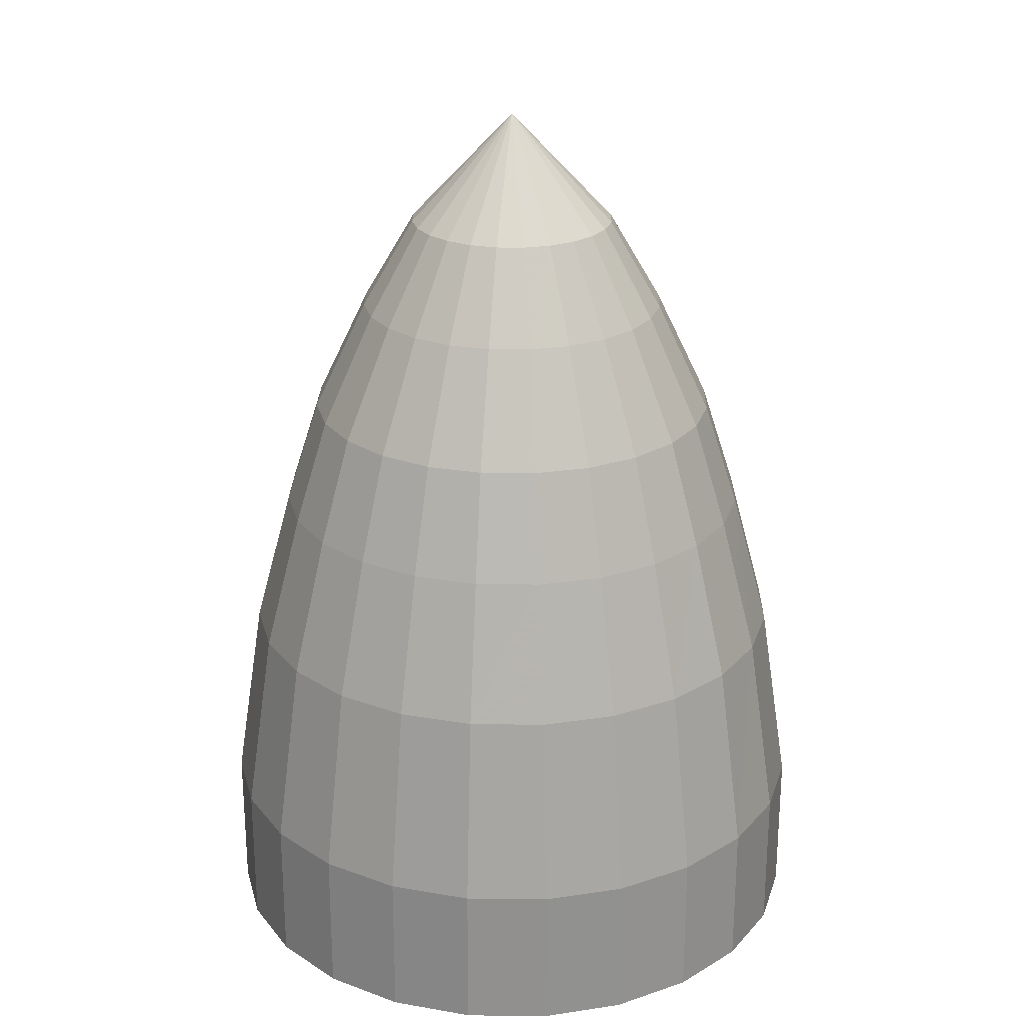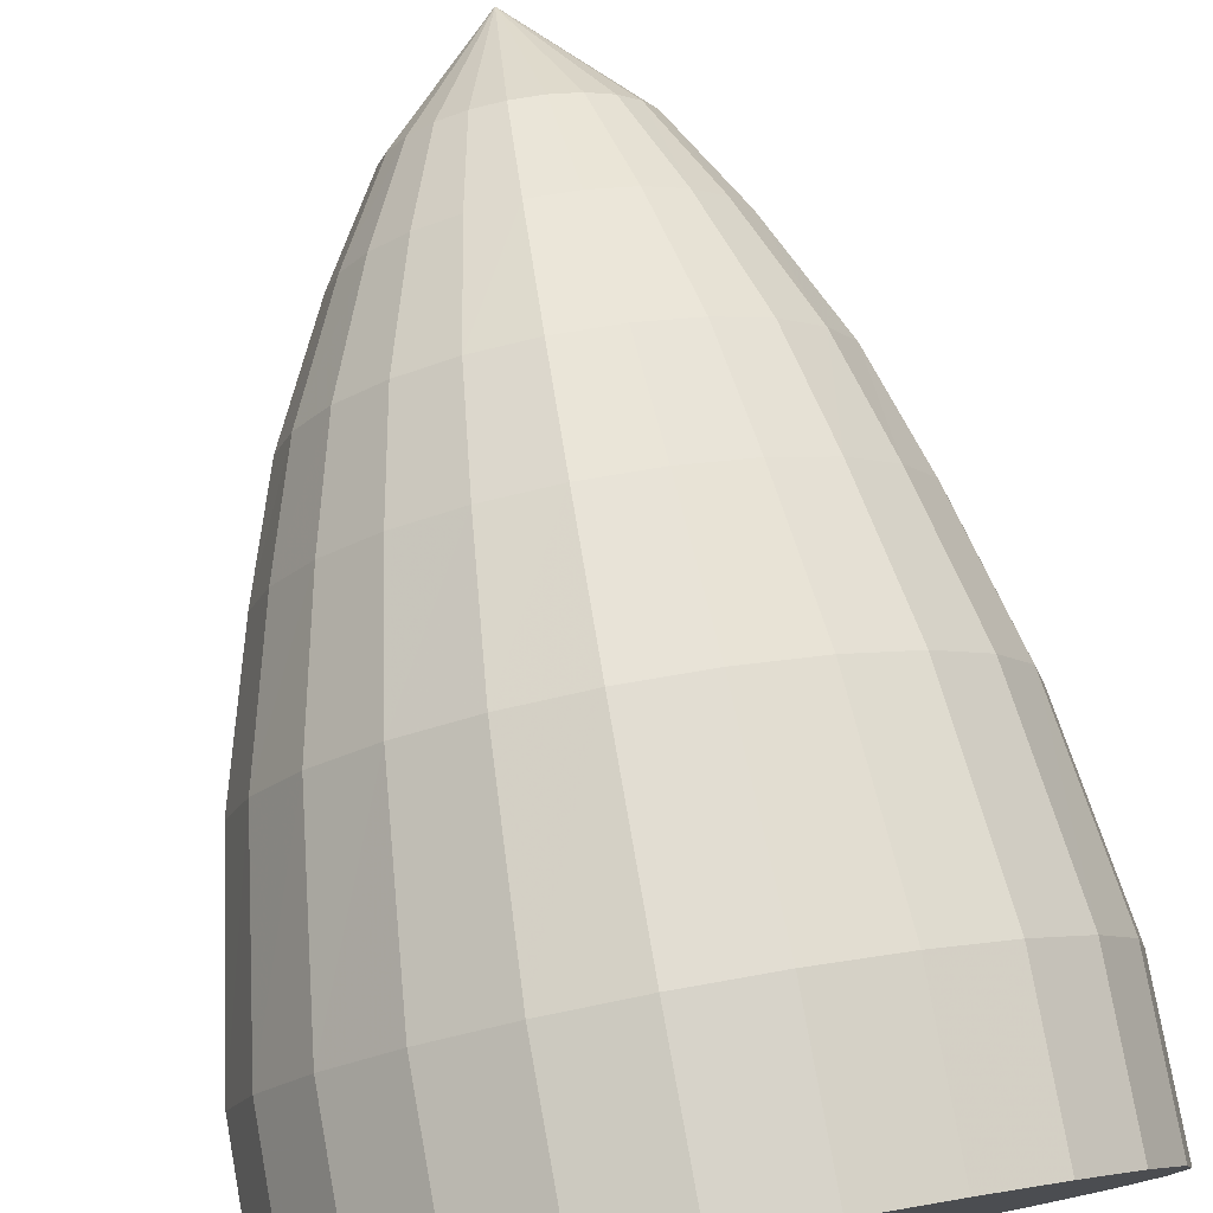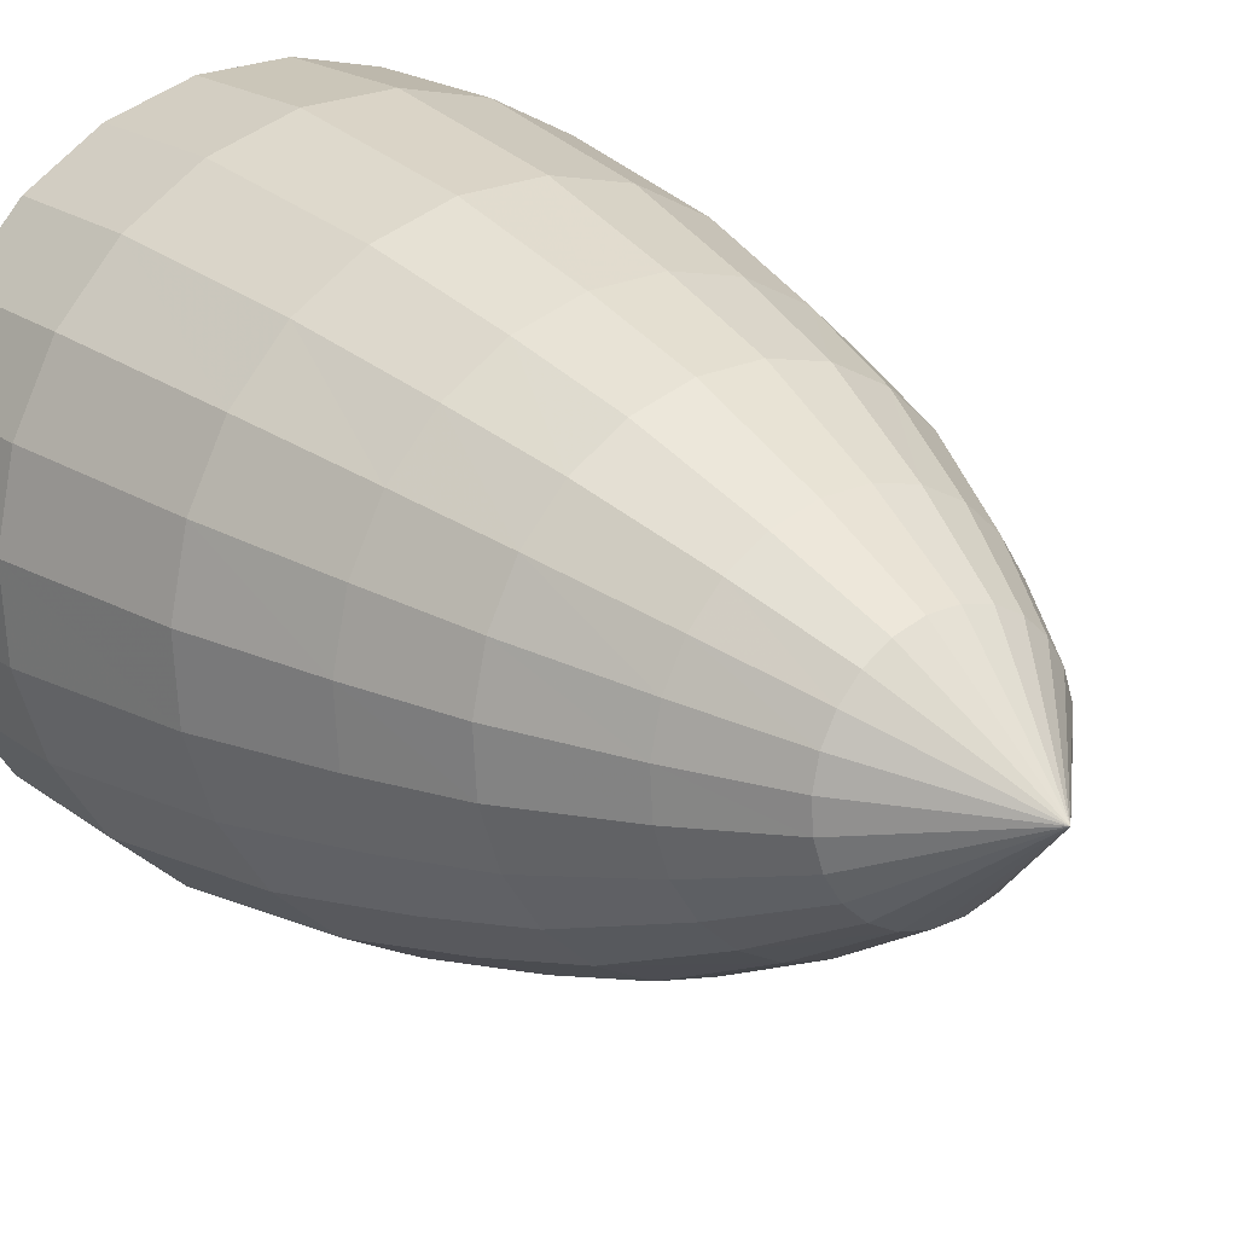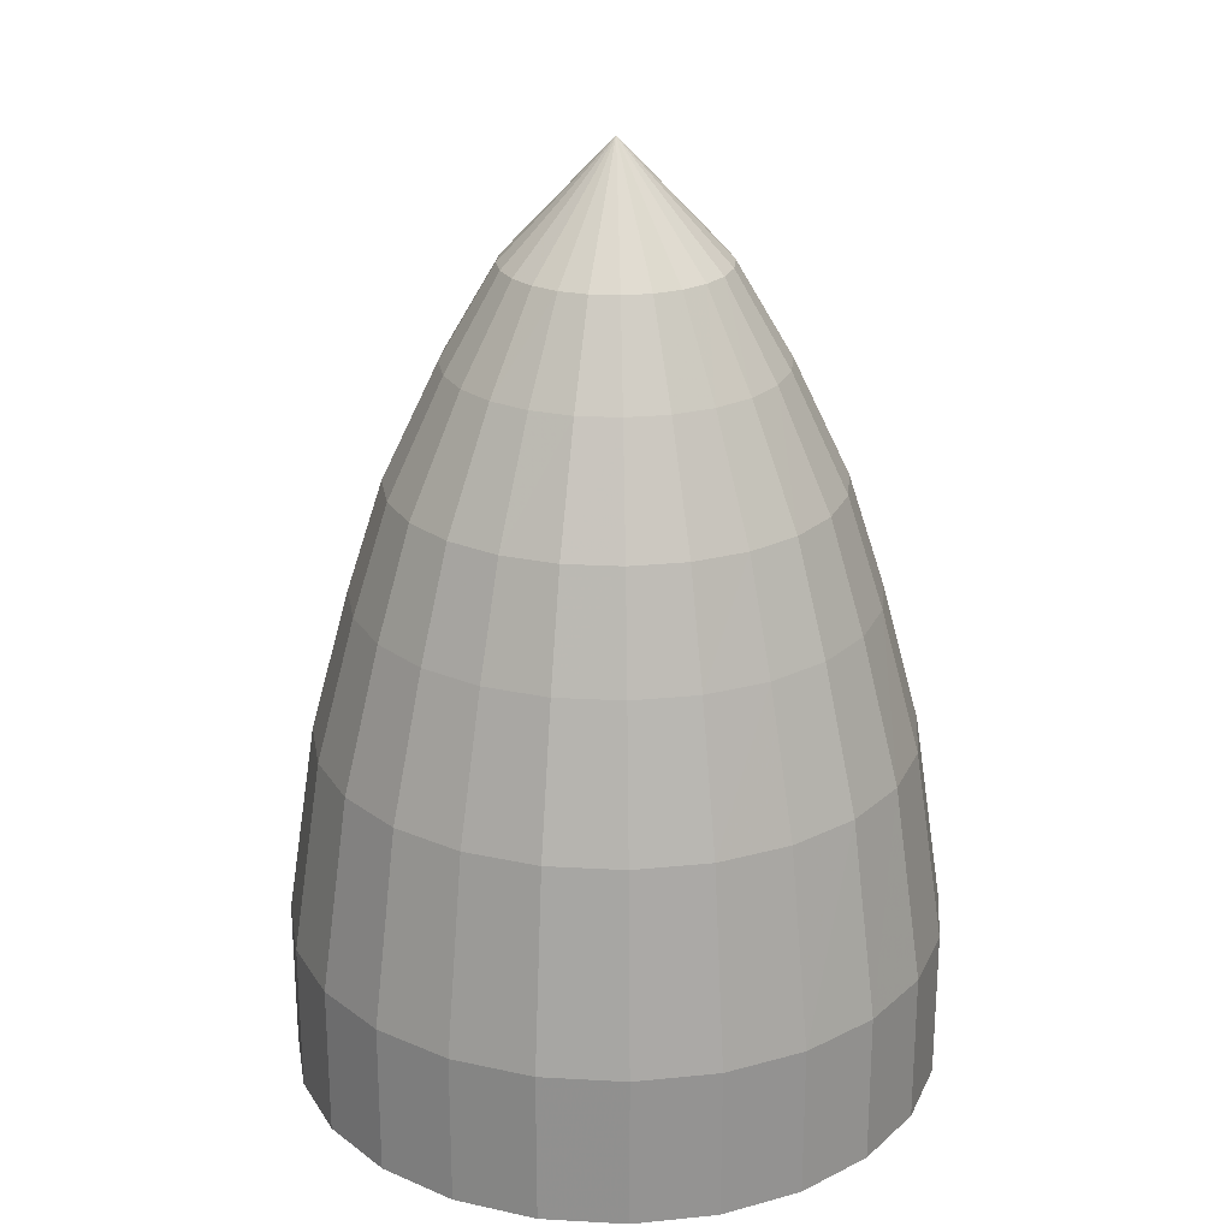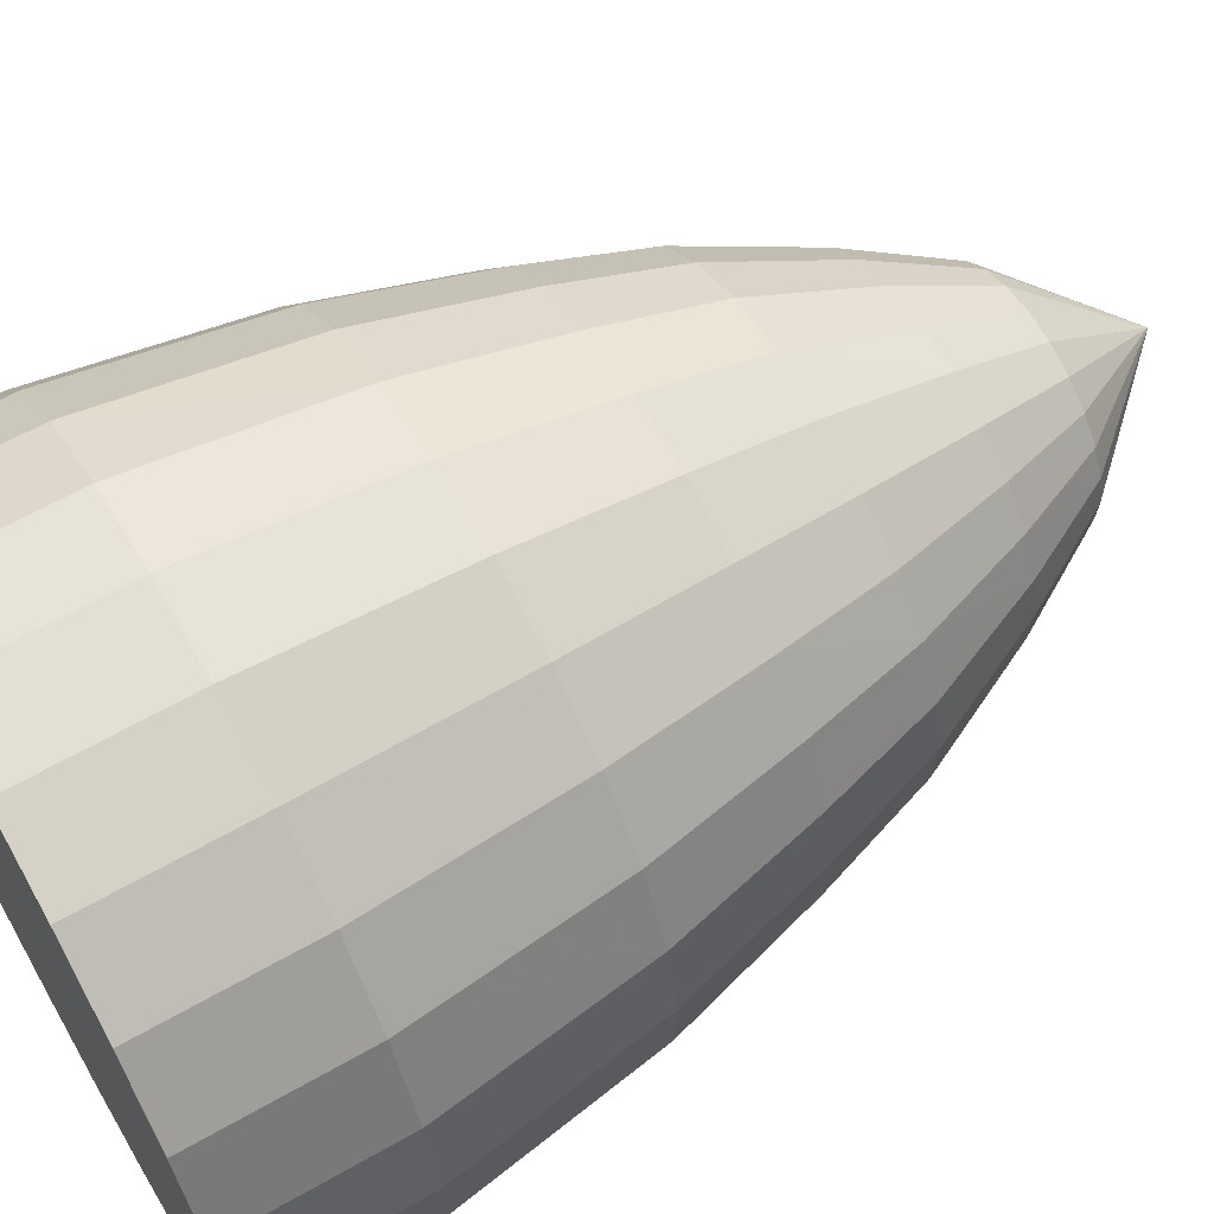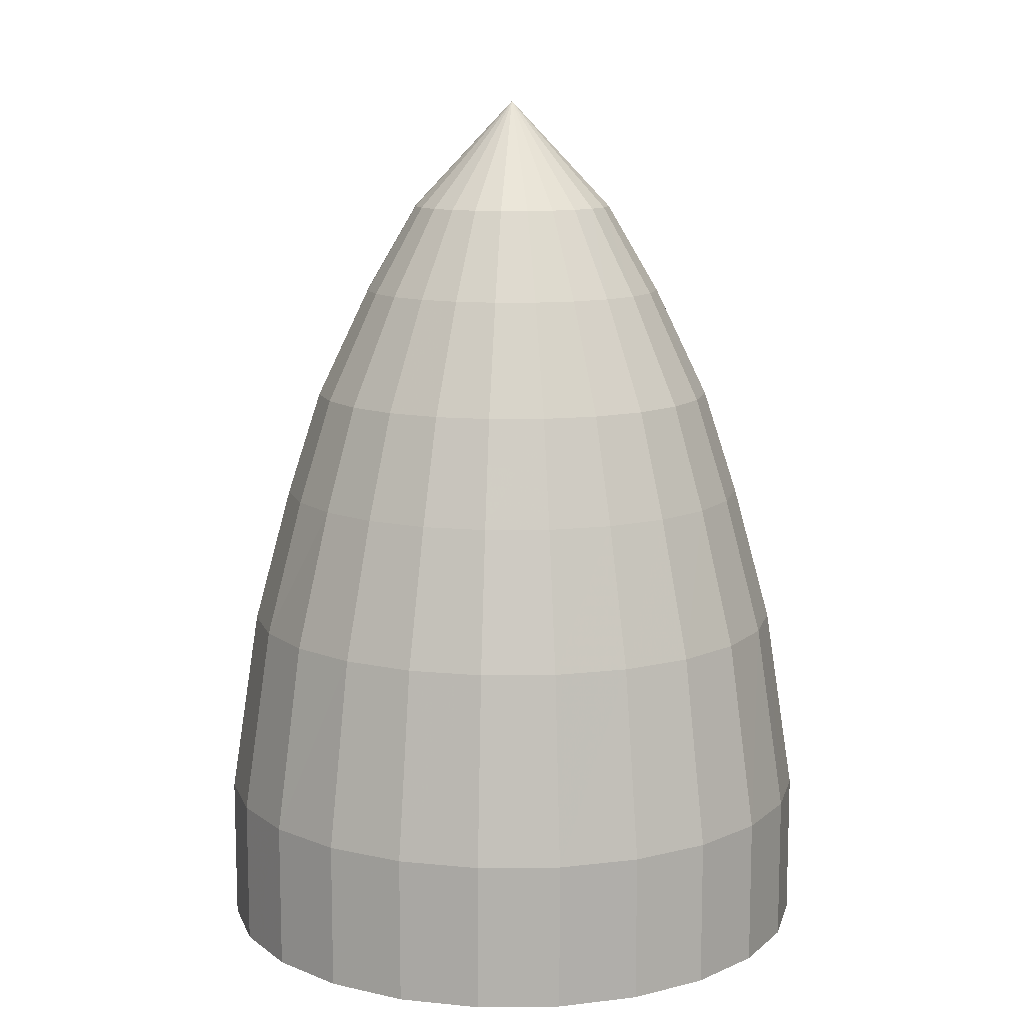
<metadata>
{"format":"obj","ext":"obj","renderer":"f3d","projection":"perspective","resolution":1024,"background":"white","views":[{"elev":24.2,"azim":-55.7,"up":"+Y"},{"elev":77.7,"azim":-10.3,"up":"+Z"},{"elev":19.5,"azim":144.0,"up":"+Z"},{"elev":23.5,"azim":98.6,"up":"+Y"},{"elev":64.0,"azim":60.1,"up":"+Z"},{"elev":11.2,"azim":167.0,"up":"+Y"}]}
</metadata>
<code>
o Prop_Rotate_L_pivot1
v 2.787 1.863 -0.4567
v 2.798 1.863 -0.4469
v 2.82 1.815 -0.4654
v 2.803 1.815 -0.4802
v 2.841 1.755 -0.4844
v 2.819 1.755 -0.5042
v 2.783 1.815 -0.4902
v 2.774 1.863 -0.4634
v 2.793 1.755 -0.5175
v 2.759 1.863 -0.4664
v 2.761 1.815 -0.4947
v 2.764 1.755 -0.5236
v 2.745 1.863 -0.4655
v 2.739 1.815 -0.4934
v 2.734 1.755 -0.5219
v 2.731 1.863 -0.4609
v 2.718 1.815 -0.4865
v 2.706 1.755 -0.5126
v 2.718 1.863 -0.4528
v 2.7 1.815 -0.4743
v 2.681 1.755 -0.4963
v 2.708 1.863 -0.4418
v 2.685 1.815 -0.4578
v 2.661 1.755 -0.4741
v 2.702 1.863 -0.4286
v 2.675 1.815 -0.438
v 2.648 1.755 -0.4475
v 2.699 1.863 -0.4142
v 2.67 1.815 -0.4162
v 2.642 1.755 -0.4184
v 2.7 1.863 -0.3994
v 2.672 1.815 -0.3941
v 2.643 1.755 -0.3887
v 2.704 1.863 -0.3854
v 2.679 1.815 -0.373
v 2.653 1.755 -0.3605
v 2.712 1.863 -0.373
v 2.691 1.815 -0.3545
v 2.669 1.755 -0.3356
v 2.723 1.863 -0.3632
v 2.707 1.815 -0.3397
v 2.691 1.755 -0.3158
v 2.737 1.863 -0.3566
v 2.727 1.815 -0.3298
v 2.718 1.755 -0.3024
v 2.751 1.863 -0.3536
v 2.749 1.815 -0.3253
v 2.747 1.755 -0.2964
v 2.766 1.863 -0.3544
v 2.771 1.815 -0.3265
v 2.777 1.755 -0.2981
v 2.78 1.863 -0.359
v 2.792 1.815 -0.3335
v 2.805 1.755 -0.3074
v 2.792 1.863 -0.3671
v 2.811 1.815 -0.3456
v 2.83 1.755 -0.3237
v 2.802 1.863 -0.3782
v 2.825 1.815 -0.3622
v 2.849 1.755 -0.3459
v 2.809 1.863 -0.3913
v 2.835 1.815 -0.382
v 2.863 1.755 -0.3725
v 2.812 1.863 -0.4058
v 2.84 1.815 -0.4037
v 2.869 1.755 -0.4016
v 2.811 1.863 -0.4205
v 2.839 1.815 -0.4258
v 2.867 1.755 -0.4313
v 2.806 1.863 -0.4346
v 2.832 1.815 -0.4469
v 2.858 1.755 -0.4595
v 2.755 1.923 -0.41
v 2.856 1.697 -0.4966
v 2.83 1.697 -0.5197
v 2.799 1.697 -0.5352
v 2.765 1.697 -0.5423
v 2.73 1.697 -0.5403
v 2.698 1.697 -0.5294
v 2.669 1.697 -0.5104
v 2.646 1.697 -0.4846
v 2.63 1.697 -0.4537
v 2.623 1.697 -0.4198
v 2.625 1.697 -0.3852
v 2.636 1.697 -0.3523
v 2.655 1.697 -0.3234
v 2.681 1.697 -0.3003
v 2.712 1.697 -0.2847
v 2.745 1.697 -0.2777
v 2.78 1.697 -0.2797
v 2.813 1.697 -0.2905
v 2.842 1.697 -0.3095
v 2.865 1.697 -0.3354
v 2.88 1.697 -0.3663
v 2.888 1.697 -0.4002
v 2.886 1.697 -0.4348
v 2.875 1.697 -0.4676
v 2.871 1.622 -0.51
v 2.841 1.622 -0.5367
v 2.806 1.622 -0.5547
v 2.767 1.622 -0.5628
v 2.727 1.622 -0.5605
v 2.689 1.622 -0.548
v 2.655 1.622 -0.526
v 2.629 1.622 -0.4962
v 2.611 1.622 -0.4605
v 2.602 1.622 -0.4213
v 2.605 1.622 -0.3813
v 2.617 1.622 -0.3434
v 2.639 1.622 -0.3099
v 2.669 1.622 -0.2833
v 2.705 1.622 -0.2653
v 2.744 1.622 -0.2571
v 2.784 1.622 -0.2594
v 2.822 1.622 -0.272
v 2.855 1.622 -0.2939
v 2.882 1.622 -0.3238
v 2.9 1.622 -0.3595
v 2.908 1.622 -0.3987
v 2.906 1.622 -0.4386
v 2.893 1.622 -0.4766
v 2.883 1.519 -0.5204
v 2.85 1.519 -0.5498
v 2.811 1.519 -0.5697
v 2.768 1.519 -0.5786
v 2.724 1.519 -0.5761
v 2.682 1.519 -0.5623
v 2.645 1.519 -0.5381
v 2.615 1.519 -0.5051
v 2.596 1.519 -0.4657
v 2.587 1.519 -0.4225
v 2.589 1.519 -0.3784
v 2.603 1.519 -0.3364
v 2.627 1.519 -0.2995
v 2.66 1.519 -0.2701
v 2.7 1.519 -0.2503
v 2.743 1.519 -0.2413
v 2.787 1.519 -0.2438
v 2.829 1.519 -0.2577
v 2.866 1.519 -0.2819
v 2.895 1.519 -0.3148
v 2.915 1.519 -0.3543
v 2.924 1.519 -0.3975
v 2.921 1.519 -0.4416
v 2.908 1.519 -0.4835
v 2.883 1.439 -0.5204
v 2.85 1.439 -0.5498
v 2.811 1.439 -0.5697
v 2.768 1.439 -0.5786
v 2.724 1.439 -0.5761
v 2.682 1.439 -0.5623
v 2.645 1.439 -0.5381
v 2.615 1.439 -0.5051
v 2.596 1.439 -0.4657
v 2.587 1.439 -0.4225
v 2.589 1.439 -0.3784
v 2.603 1.439 -0.3364
v 2.627 1.439 -0.2995
v 2.66 1.439 -0.2701
v 2.7 1.439 -0.2503
v 2.743 1.439 -0.2413
v 2.787 1.439 -0.2438
v 2.829 1.439 -0.2577
v 2.866 1.439 -0.2819
v 2.895 1.439 -0.3148
v 2.915 1.439 -0.3543
v 2.924 1.439 -0.3975
v 2.921 1.439 -0.4416
v 2.908 1.439 -0.4835
v 2.755 1.439 -0.41
v 2.755 1.526 -0.4189
f 1 2 3
f 4 1 3
f 4 3 5
f 6 4 5
f 4 7 8
f 1 4 8
f 6 9 7
f 4 6 7
f 10 8 7
f 11 10 7
f 11 7 9
f 12 11 9
f 13 10 11
f 14 13 11
f 14 11 12
f 15 14 12
f 16 13 14
f 17 16 14
f 17 14 15
f 18 17 15
f 19 16 17
f 20 19 17
f 20 17 18
f 21 20 18
f 22 19 20
f 23 22 20
f 23 20 21
f 24 23 21
f 25 22 23
f 26 25 23
f 26 23 24
f 27 26 24
f 28 25 26
f 29 28 26
f 29 26 27
f 30 29 27
f 31 28 29
f 32 31 29
f 32 29 30
f 33 32 30
f 34 31 32
f 35 34 32
f 35 32 33
f 36 35 33
f 37 34 35
f 38 37 35
f 38 35 36
f 39 38 36
f 40 37 38
f 41 40 38
f 41 38 39
f 42 41 39
f 43 40 41
f 44 43 41
f 44 41 42
f 45 44 42
f 46 43 44
f 47 46 44
f 47 44 45
f 48 47 45
f 49 46 47
f 50 49 47
f 50 47 48
f 51 50 48
f 52 49 50
f 53 52 50
f 53 50 51
f 54 53 51
f 55 52 53
f 56 55 53
f 56 53 54
f 57 56 54
f 58 55 56
f 59 58 56
f 59 56 57
f 60 59 57
f 61 58 59
f 62 61 59
f 62 59 60
f 63 62 60
f 64 61 62
f 65 64 62
f 65 62 63
f 66 65 63
f 67 64 65
f 68 67 65
f 68 65 66
f 69 68 66
f 70 67 68
f 71 70 68
f 71 68 69
f 72 71 69
f 2 70 71
f 3 2 71
f 3 71 72
f 5 3 72
f 1 73 2
f 73 1 8
f 10 73 8
f 13 73 10
f 16 73 13
f 19 73 16
f 22 73 19
f 25 73 22
f 28 73 25
f 31 73 28
f 34 73 31
f 37 73 34
f 40 73 37
f 43 73 40
f 46 73 43
f 49 73 46
f 52 73 49
f 55 73 52
f 58 73 55
f 61 73 58
f 64 73 61
f 67 73 64
f 70 73 67
f 2 73 70
f 6 5 74
f 75 6 74
f 9 6 75
f 76 9 75
f 12 9 76
f 77 12 76
f 15 12 77
f 78 15 77
f 18 15 78
f 79 18 78
f 21 18 79
f 80 21 79
f 24 21 80
f 81 24 80
f 27 24 81
f 82 27 81
f 30 27 82
f 83 30 82
f 33 30 83
f 84 33 83
f 36 33 84
f 85 36 84
f 39 36 85
f 86 39 85
f 42 39 86
f 87 42 86
f 45 42 87
f 88 45 87
f 48 45 88
f 89 48 88
f 51 48 89
f 90 51 89
f 54 51 90
f 91 54 90
f 57 54 91
f 92 57 91
f 60 57 92
f 93 60 92
f 63 60 93
f 94 63 93
f 66 63 94
f 95 66 94
f 69 66 95
f 96 69 95
f 72 69 96
f 97 72 96
f 5 72 97
f 74 5 97
f 75 74 98
f 99 75 98
f 76 75 99
f 100 76 99
f 77 76 100
f 101 77 100
f 78 77 101
f 102 78 101
f 79 78 102
f 103 79 102
f 80 79 103
f 104 80 103
f 81 80 104
f 105 81 104
f 82 81 105
f 106 82 105
f 83 82 106
f 107 83 106
f 84 83 107
f 108 84 107
f 85 84 108
f 109 85 108
f 86 85 109
f 110 86 109
f 87 86 110
f 111 87 110
f 88 87 111
f 112 88 111
f 89 88 112
f 113 89 112
f 90 89 113
f 114 90 113
f 91 90 114
f 115 91 114
f 92 91 115
f 116 92 115
f 93 92 116
f 117 93 116
f 94 93 117
f 118 94 117
f 95 94 118
f 119 95 118
f 96 95 119
f 120 96 119
f 97 96 120
f 121 97 120
f 74 97 121
f 98 74 121
f 99 98 122
f 123 99 122
f 100 99 123
f 124 100 123
f 101 100 124
f 125 101 124
f 102 101 125
f 126 102 125
f 103 102 126
f 127 103 126
f 104 103 127
f 128 104 127
f 105 104 128
f 129 105 128
f 106 105 129
f 130 106 129
f 107 106 130
f 131 107 130
f 108 107 131
f 132 108 131
f 109 108 132
f 133 109 132
f 110 109 133
f 134 110 133
f 111 110 134
f 135 111 134
f 112 111 135
f 136 112 135
f 113 112 136
f 137 113 136
f 114 113 137
f 138 114 137
f 115 114 138
f 139 115 138
f 116 115 139
f 140 116 139
f 117 116 140
f 141 117 140
f 118 117 141
f 142 118 141
f 119 118 142
f 143 119 142
f 120 119 143
f 144 120 143
f 121 120 144
f 145 121 144
f 98 121 145
f 122 98 145
f 123 122 146
f 147 123 146
f 124 123 147
f 148 124 147
f 125 124 148
f 149 125 148
f 126 125 149
f 150 126 149
f 127 126 150
f 151 127 150
f 128 127 151
f 152 128 151
f 129 128 152
f 153 129 152
f 130 129 153
f 154 130 153
f 131 130 154
f 155 131 154
f 132 131 155
f 156 132 155
f 133 132 156
f 157 133 156
f 134 133 157
f 158 134 157
f 135 134 158
f 159 135 158
f 136 135 159
f 160 136 159
f 137 136 160
f 161 137 160
f 138 137 161
f 162 138 161
f 139 138 162
f 163 139 162
f 140 139 163
f 164 140 163
f 141 140 164
f 165 141 164
f 142 141 165
f 166 142 165
f 143 142 166
f 167 143 166
f 144 143 167
f 168 144 167
f 145 144 168
f 169 145 168
f 122 145 169
f 146 122 169
f 170 147 146
f 170 148 147
f 170 149 148
f 170 150 149
f 170 151 150
f 170 152 151
f 170 153 152
f 170 154 153
f 170 155 154
f 170 156 155
f 170 157 156
f 170 158 157
f 170 159 158
f 170 160 159
f 170 161 160
f 170 162 161
f 170 163 162
f 170 164 163
f 170 165 164
f 170 166 165
f 170 167 166
f 170 168 167
f 170 169 168
f 170 146 169

</code>
